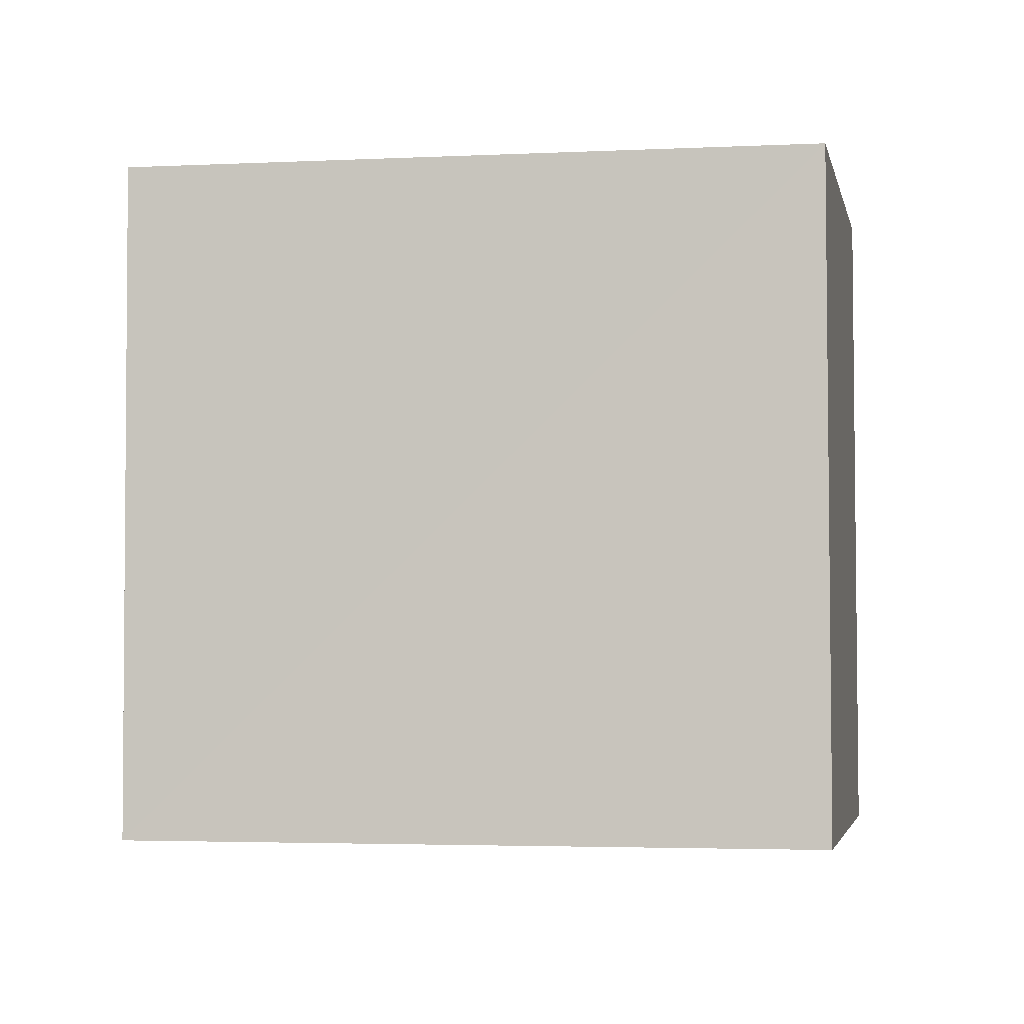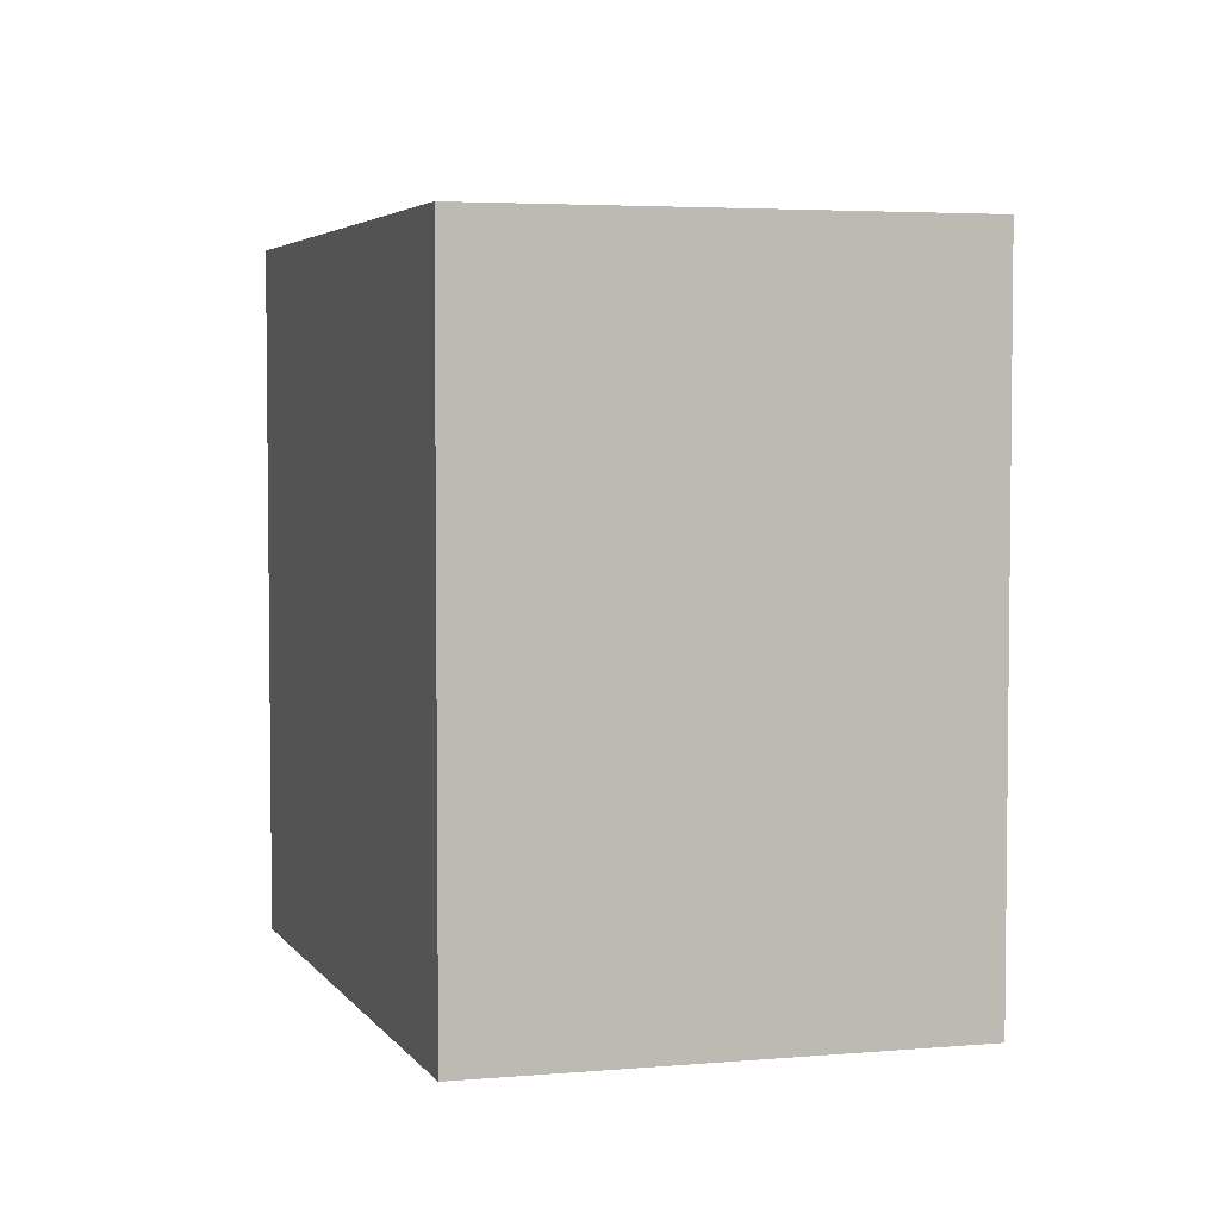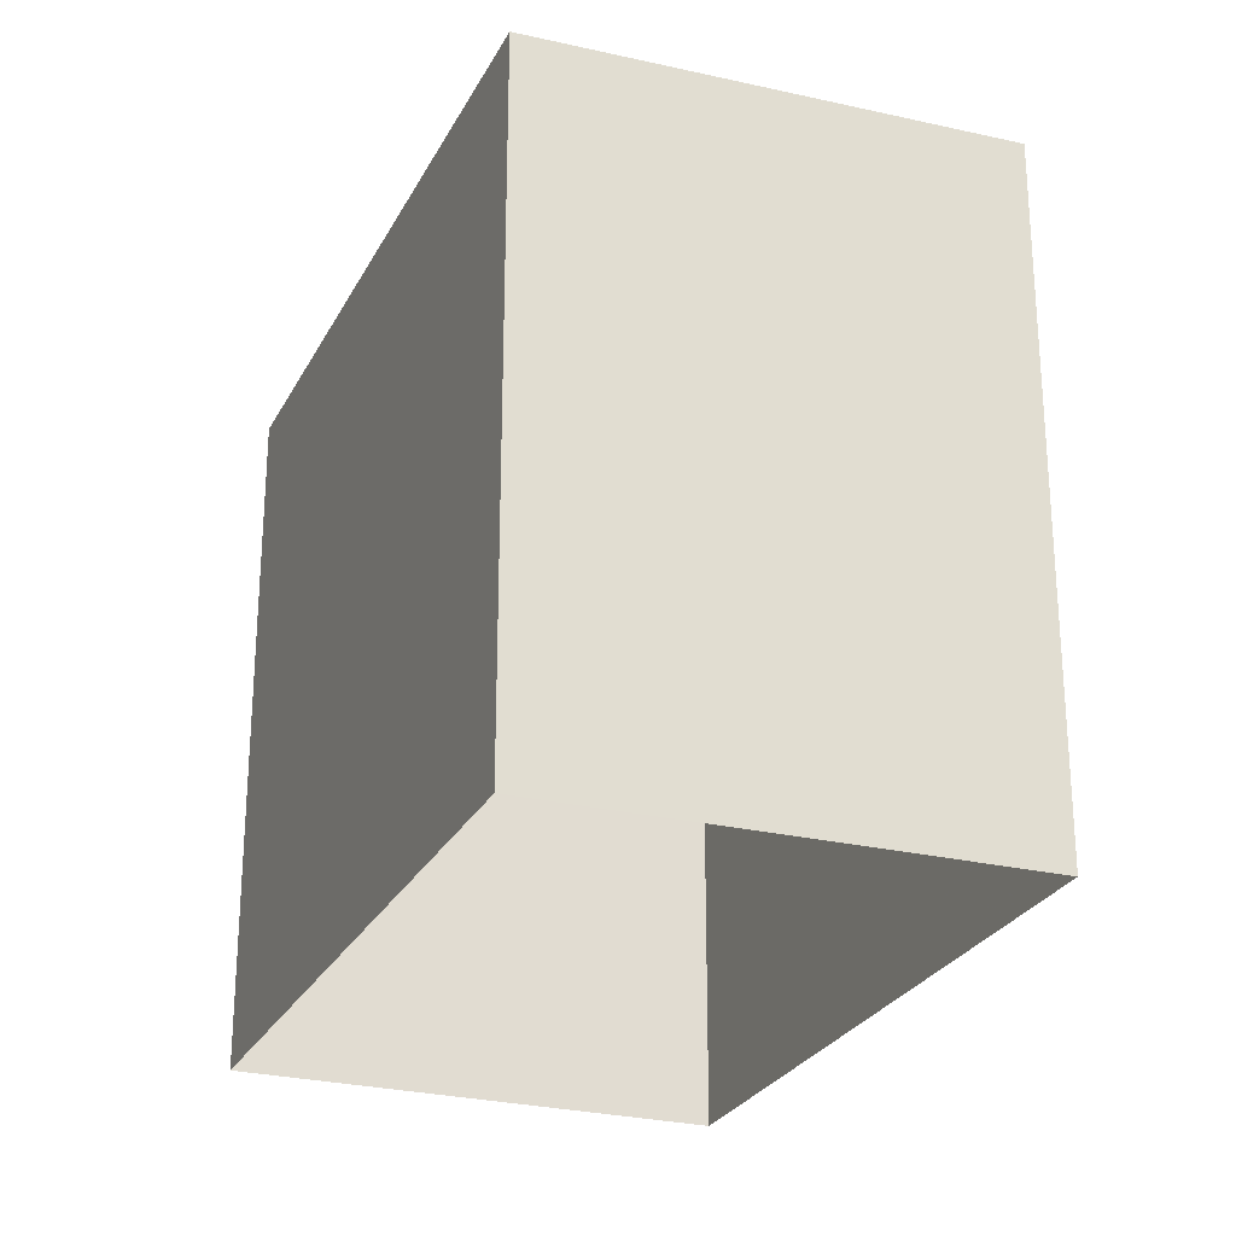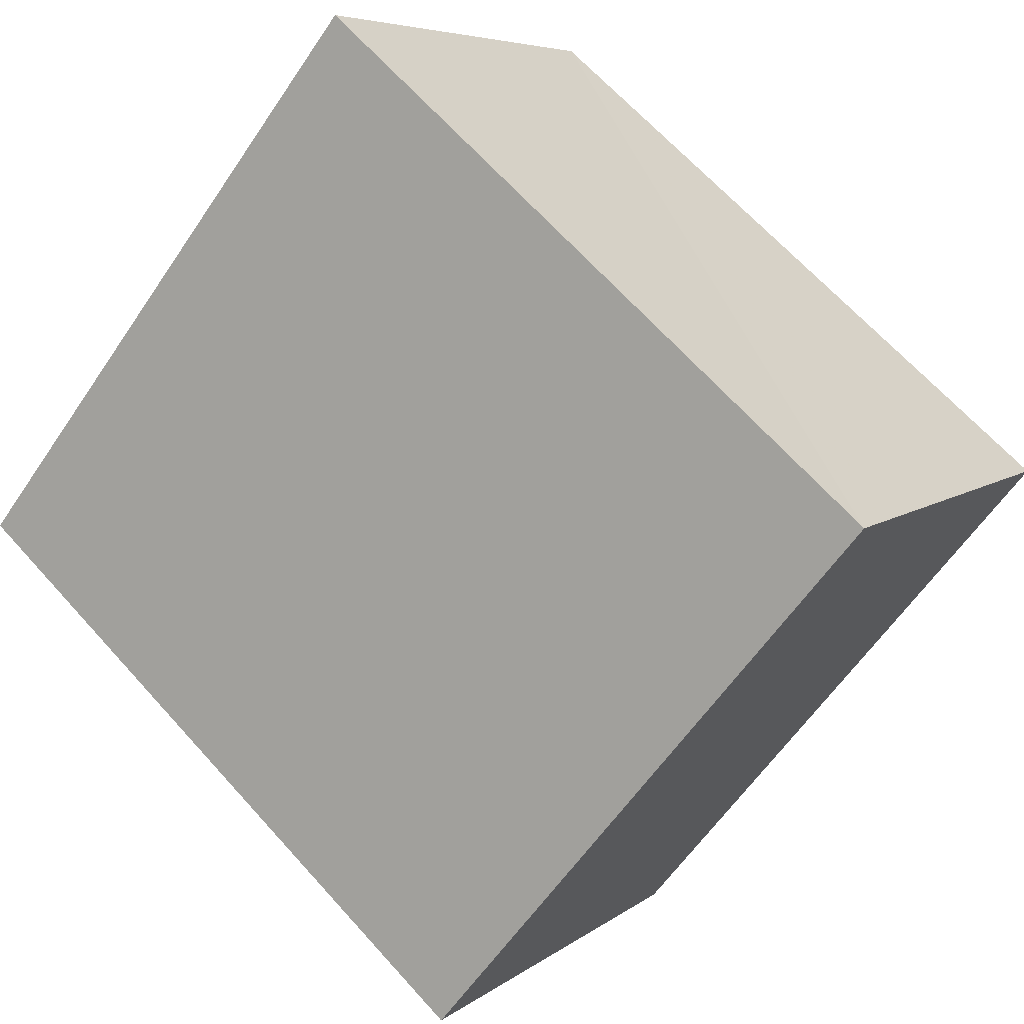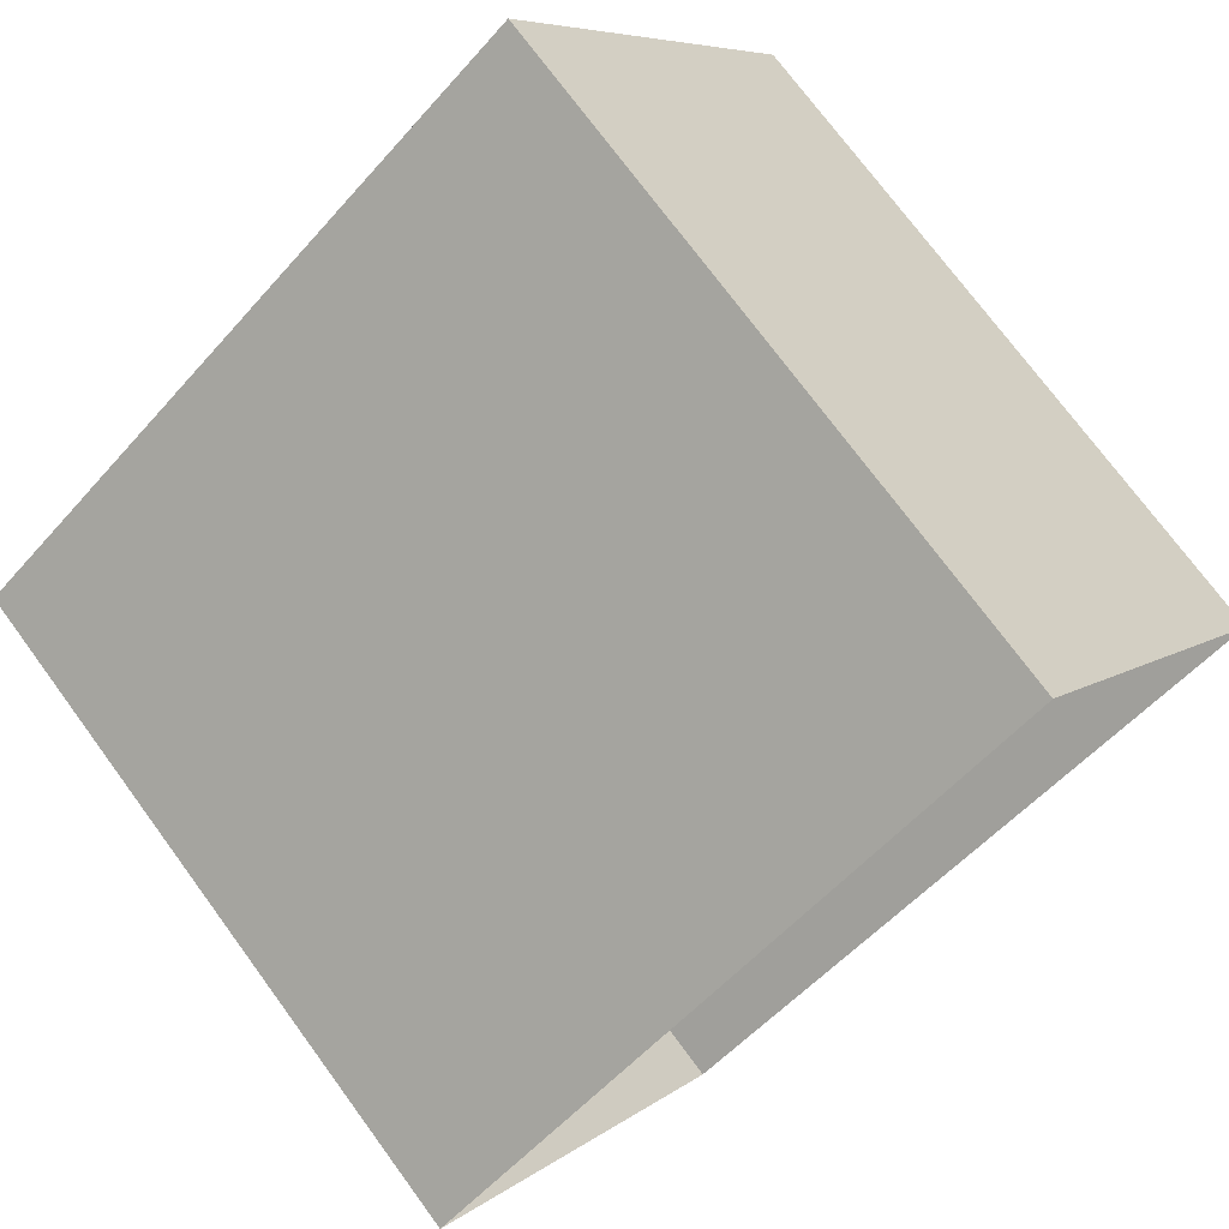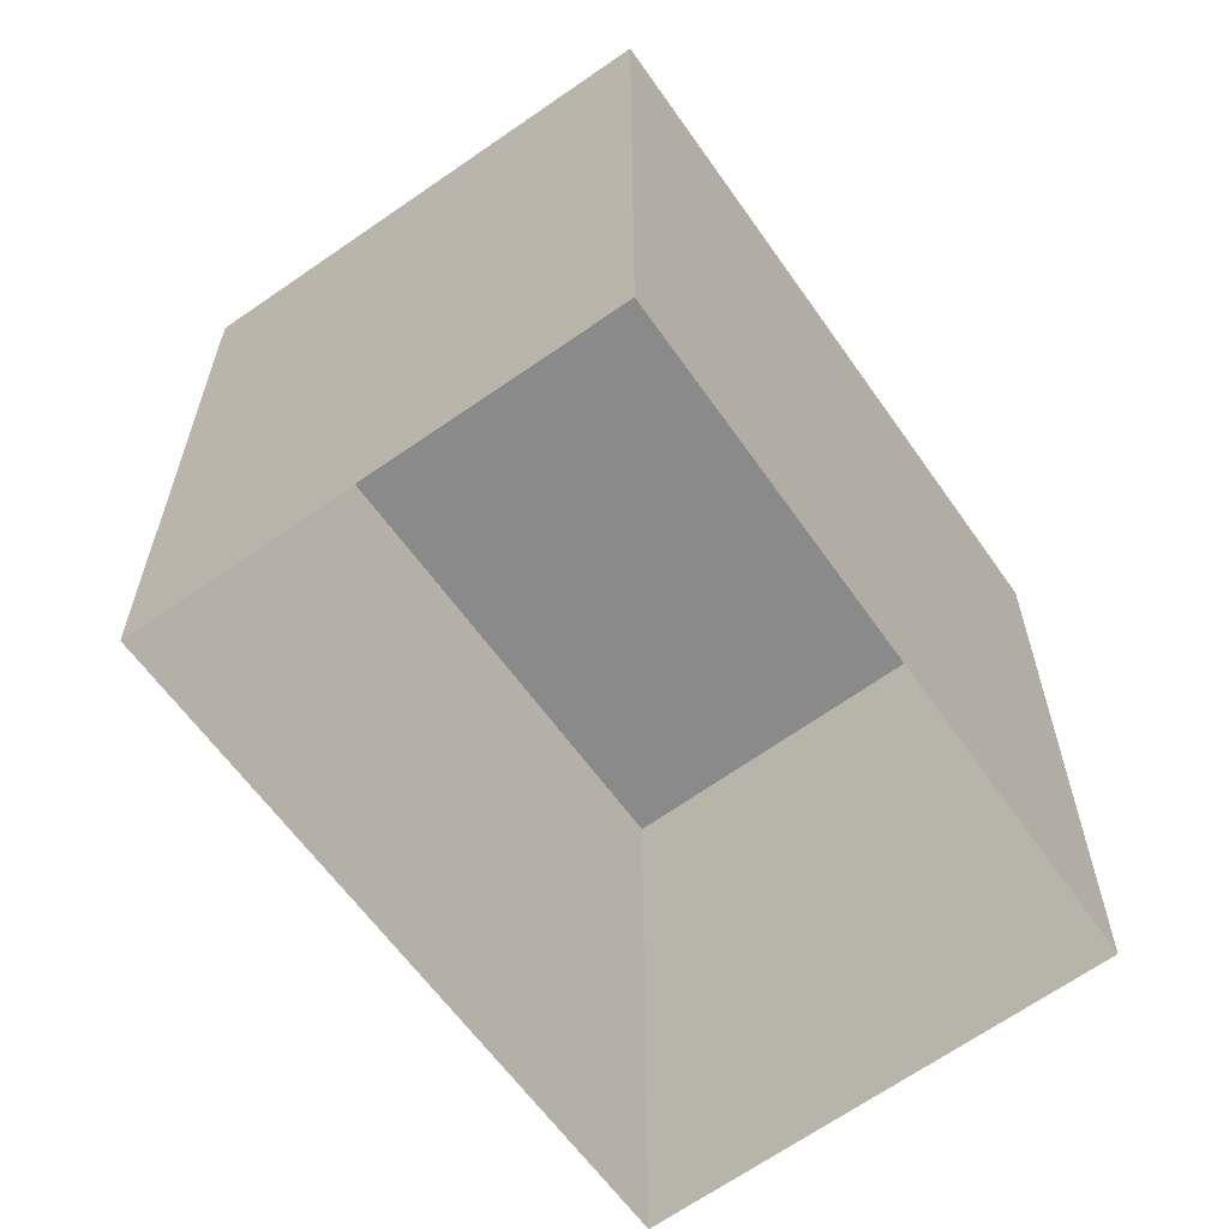
<metadata>
{"format":"obj","ext":"obj","renderer":"f3d","projection":"perspective","resolution":1024,"background":"white","views":[{"elev":-3.4,"azim":155.1,"up":"+Z"},{"elev":4.0,"azim":-142.0,"up":"+Z"},{"elev":-26.0,"azim":-147.1,"up":"+Z"},{"elev":-60.1,"azim":-33.8,"up":"+Y"},{"elev":74.0,"azim":143.7,"up":"+Y"},{"elev":-63.5,"azim":89.9,"up":"+Z"}]}
</metadata>
<code>
v 1.198e+05 7.87e+05 18.12
v 1.198e+05 7.87e+05 18.11
v 1.198e+05 7.87e+05 18.12
v 1.198e+05 7.87e+05 18.11
v 1.198e+05 7.87e+05 20.55
v 1.198e+05 7.87e+05 20.55
v 1.198e+05 7.87e+05 20.55
v 1.198e+05 7.87e+05 20.55
f 1 2 3
f 1 4 2
f 5 6 7
f 5 8 6
f 7 1 3
f 7 6 1
f 6 4 1
f 6 8 4
f 5 2 4
f 8 5 4
f 7 3 2
f 5 7 2

</code>
